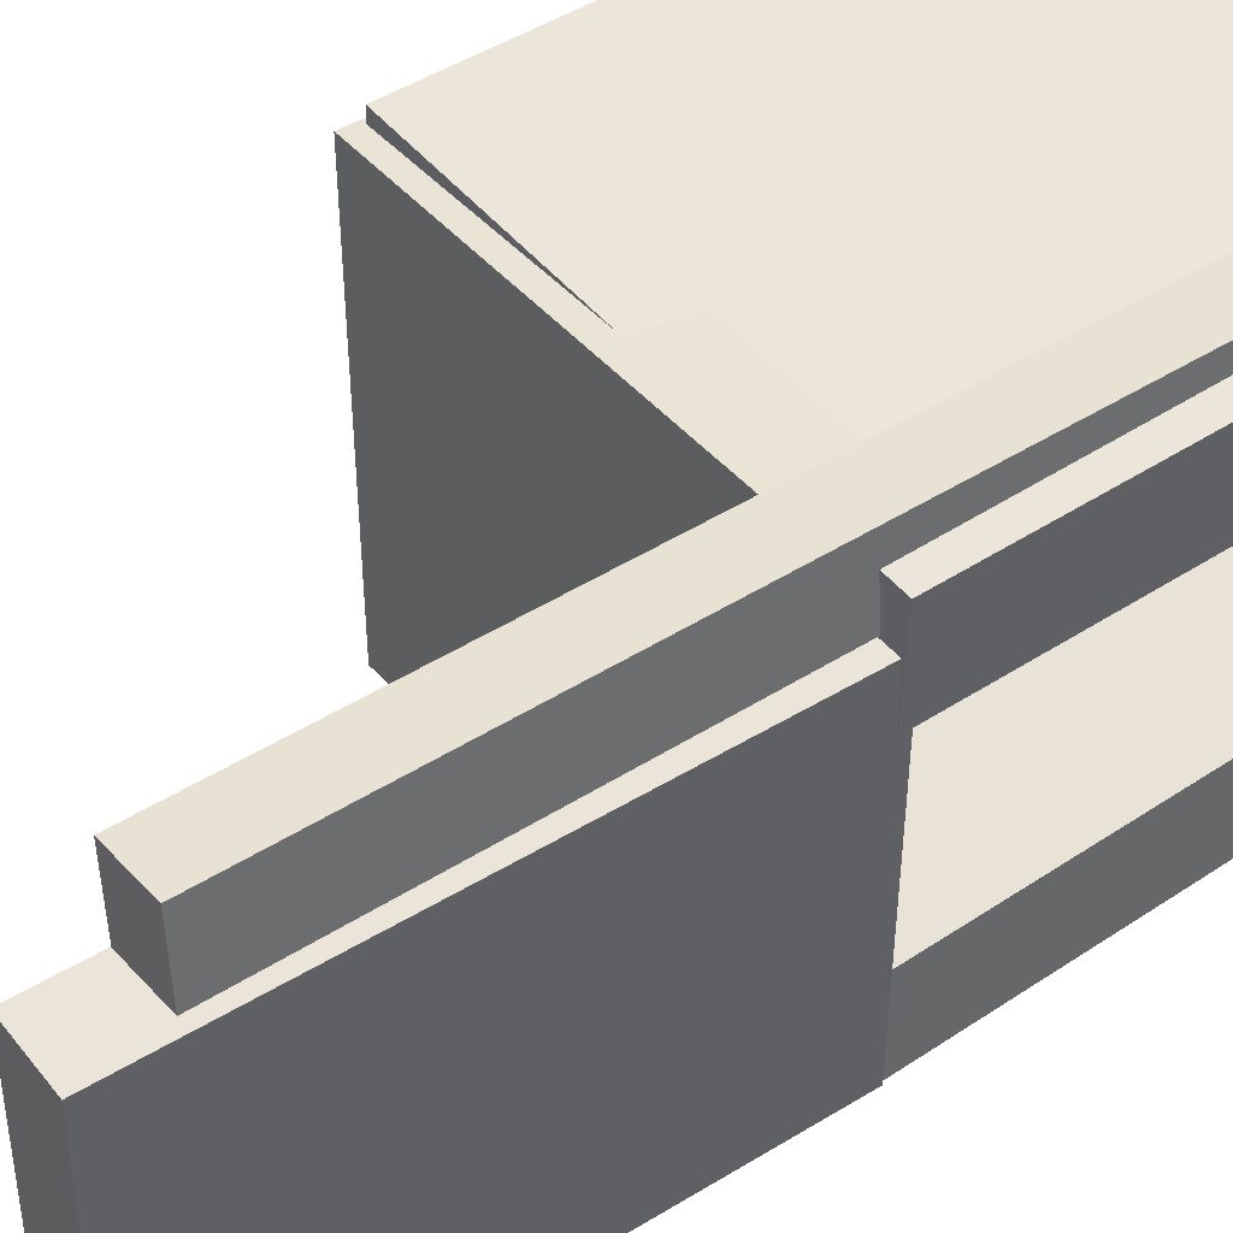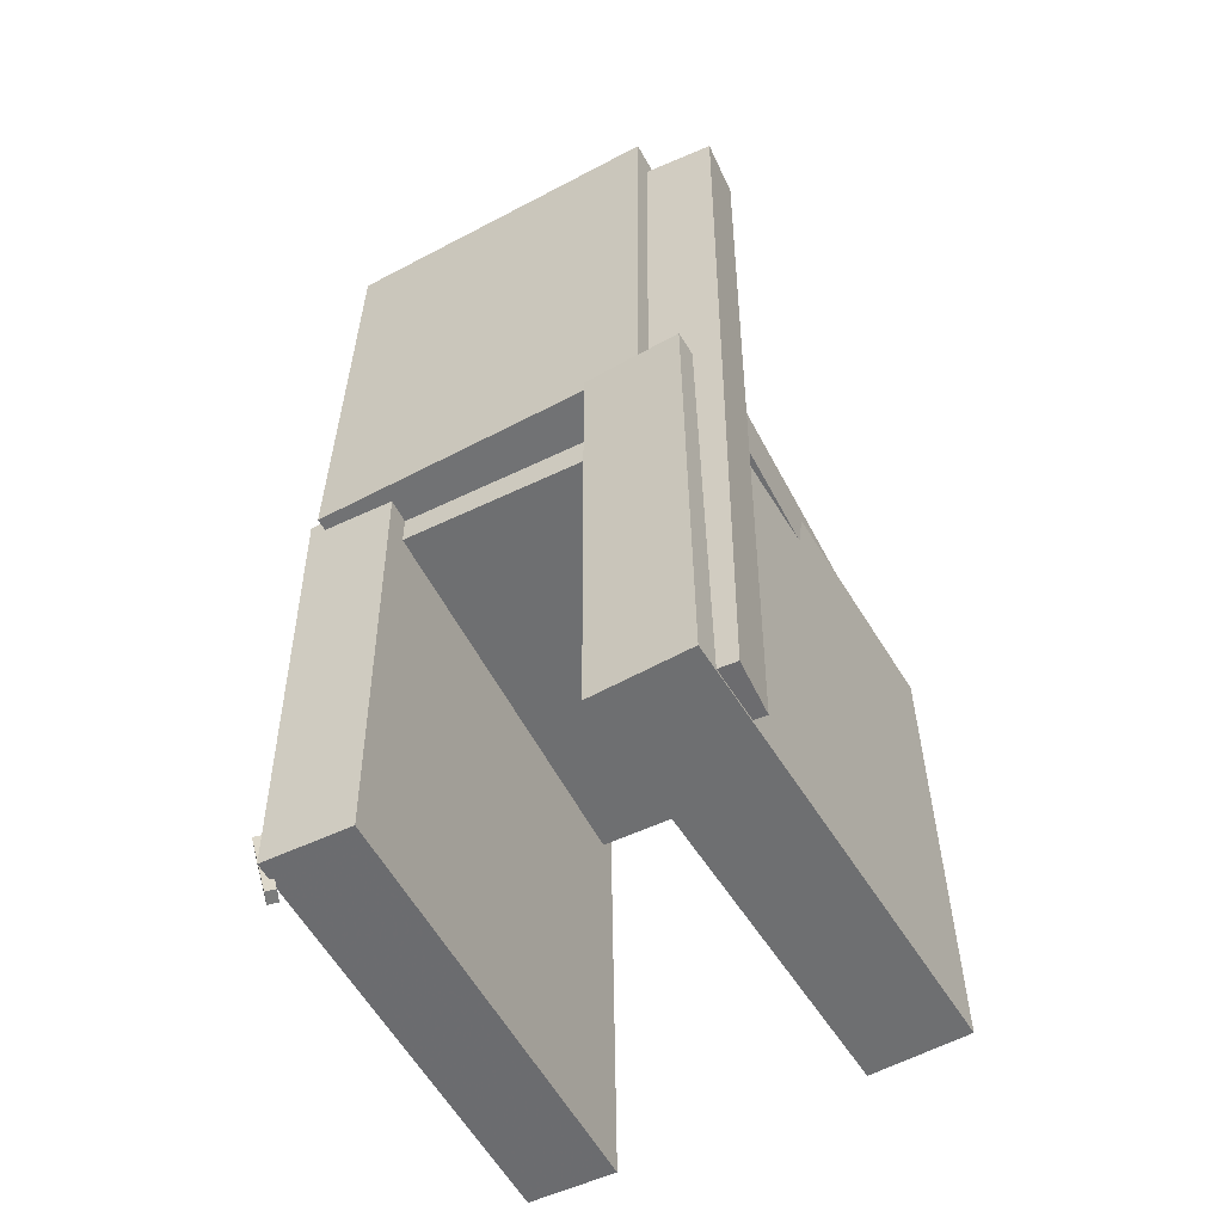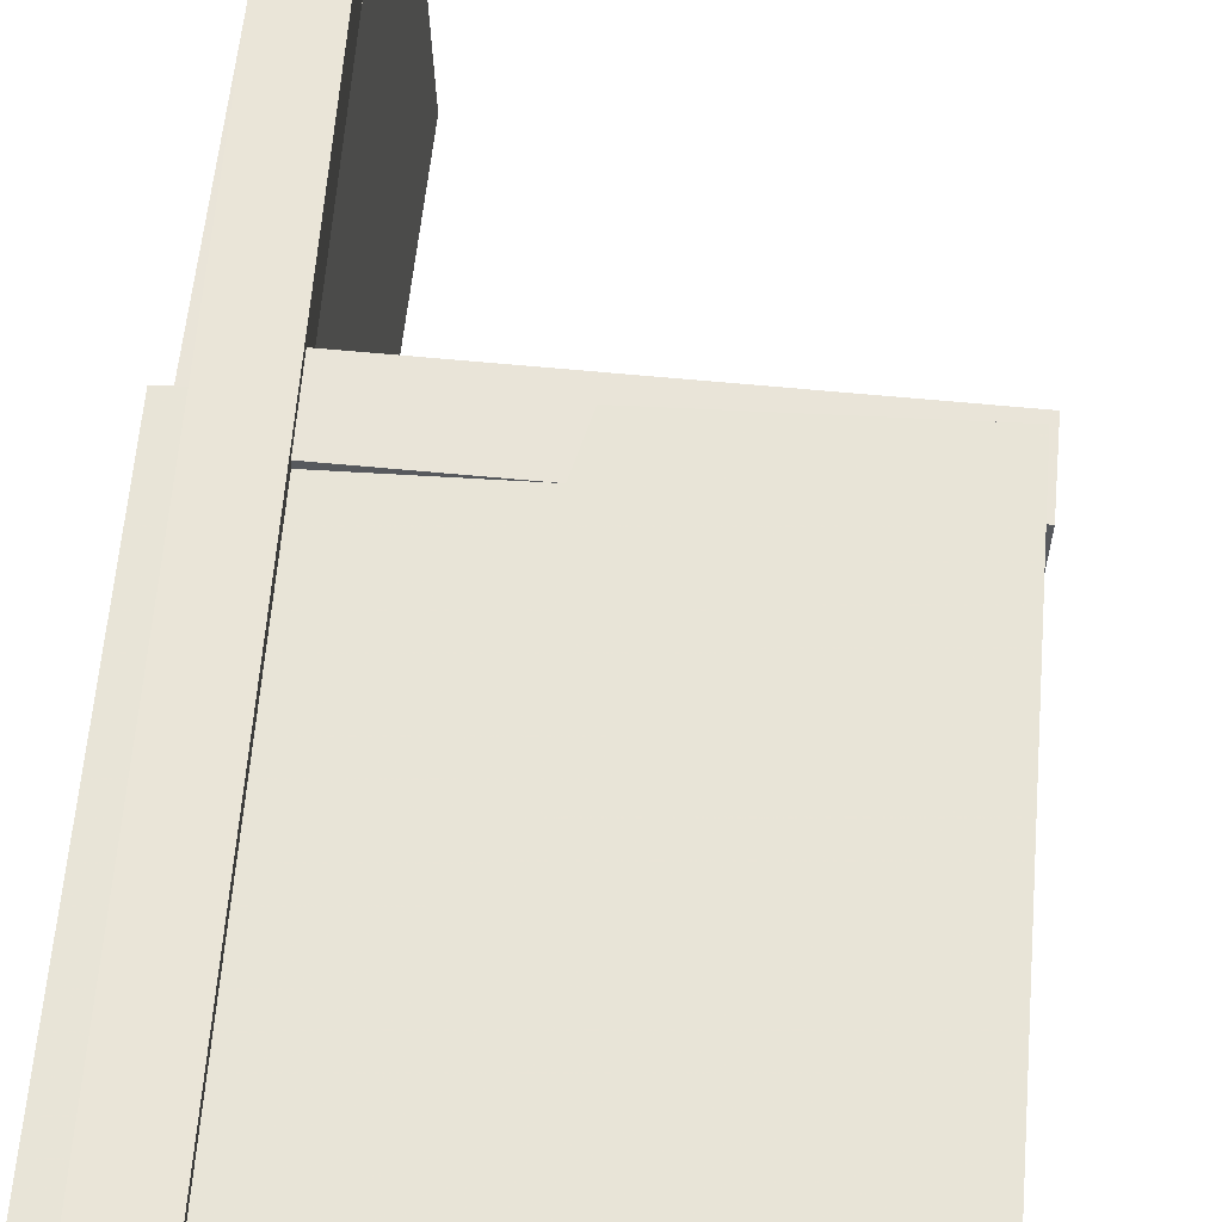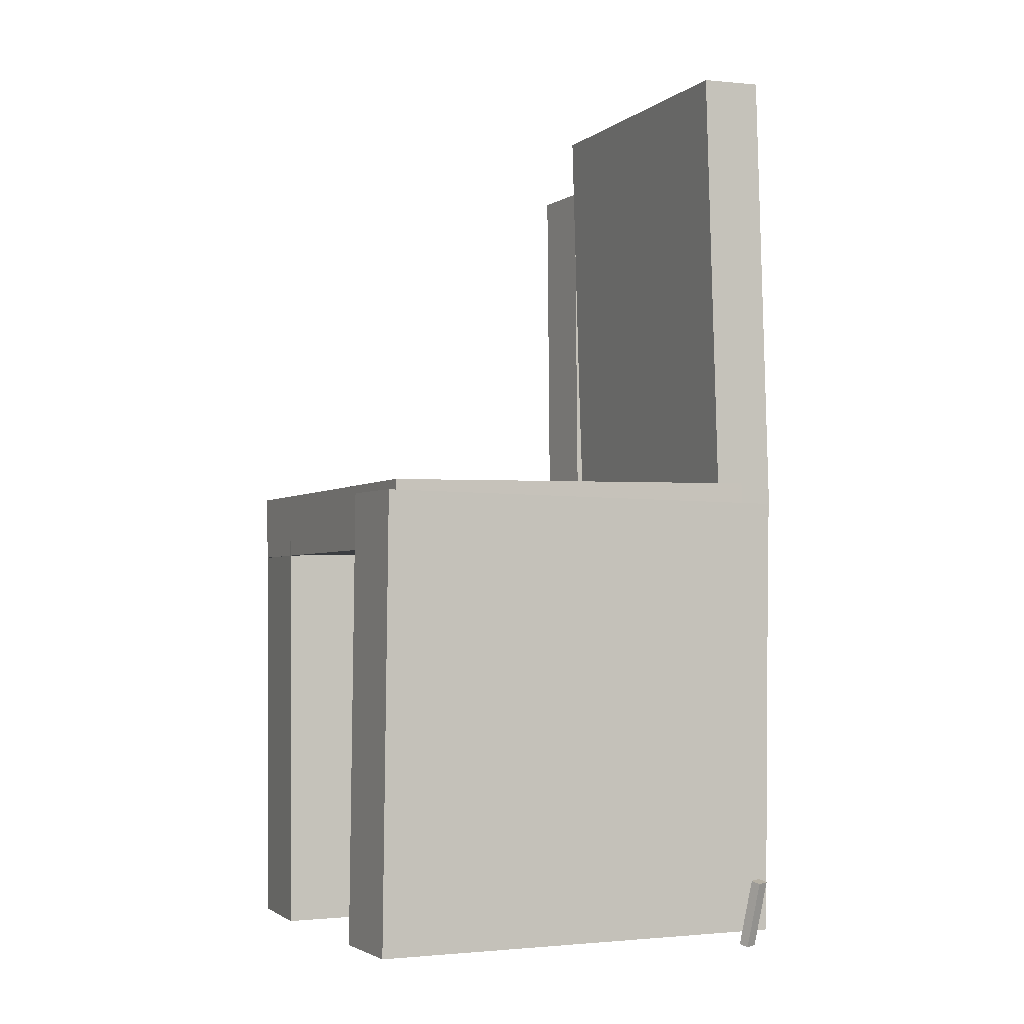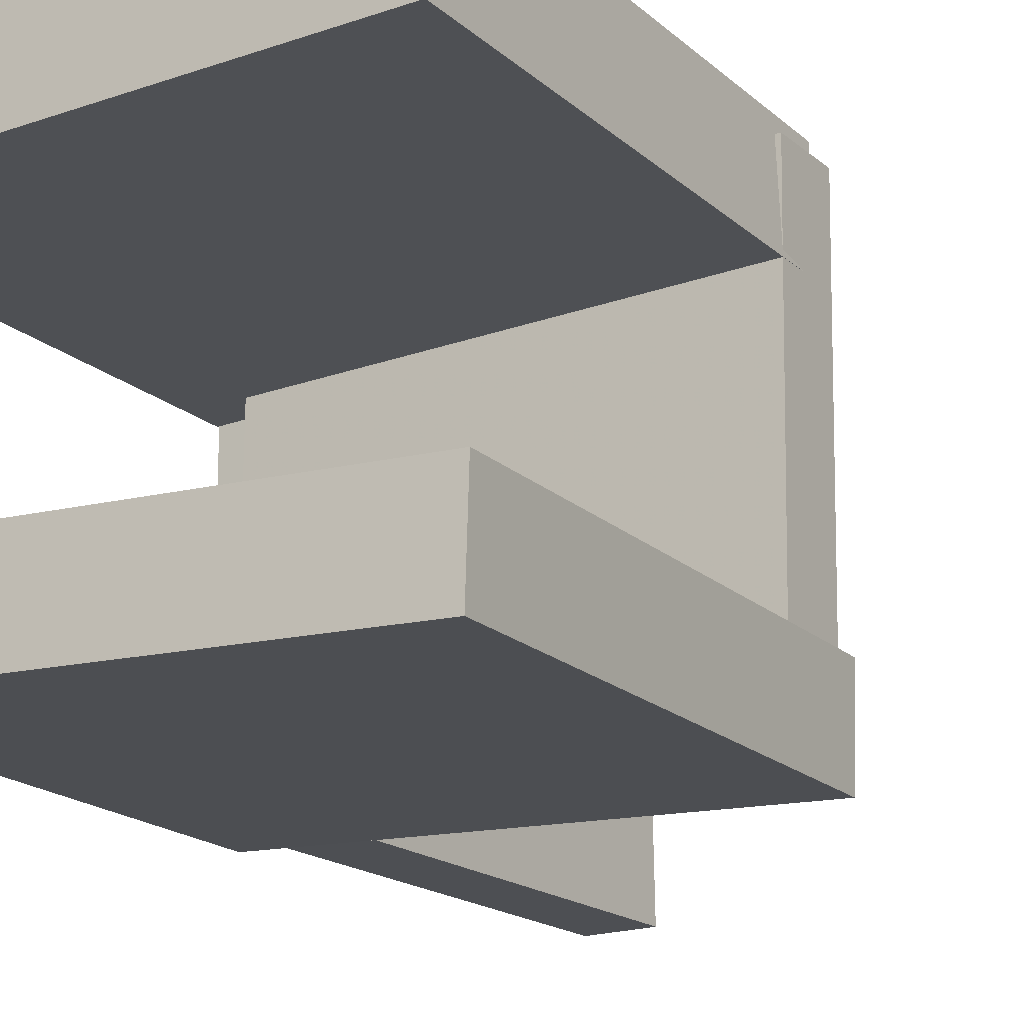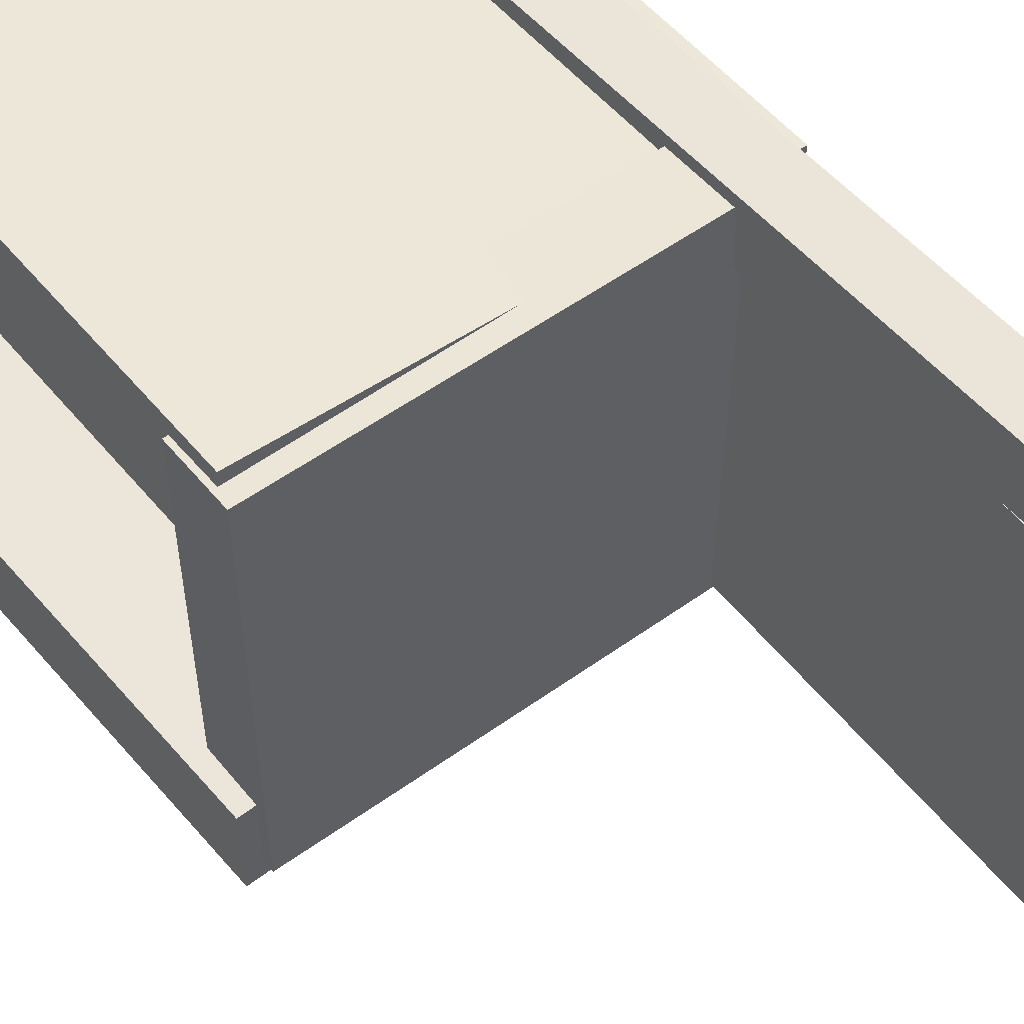
<metadata>
{"format":"obj","ext":"obj","renderer":"f3d","projection":"perspective","resolution":1024,"background":"white","views":[{"elev":43.6,"azim":-127.6,"up":"+Z"},{"elev":-53.8,"azim":-62.0,"up":"+Y"},{"elev":60.2,"azim":4.2,"up":"+Z"},{"elev":-3.0,"azim":154.8,"up":"+Y"},{"elev":-17.0,"azim":30.4,"up":"+Z"},{"elev":52.0,"azim":141.2,"up":"+Z"}]}
</metadata>
<code>
v -0.2059 -0.3882 0.08323
v -0.2098 -0.3872 0.1648
v -0.2024 6.506e-05 0.07844
v -0.2062 0.001106 0.16
v 0.1763 -0.3915 0.1012
v 0.1725 -0.3905 0.1828
v 0.1798 -0.003211 0.09645
v 0.176 -0.00217 0.178
f 1.0 7.0 5.0
f 1.0 3.0 7.0
f 1.0 4.0 3.0
f 1.0 2.0 4.0
f 3.0 8.0 7.0
f 3.0 4.0 8.0
f 5.0 7.0 8.0
f 5.0 8.0 6.0
f 1.0 5.0 6.0
f 1.0 6.0 2.0
f 2.0 6.0 8.0
f 2.0 8.0 4.0
v -0.1706 -0.3978 -0.1691
v -0.1671 -0.3956 -0.1617
v -0.1737 -0.3399 -0.185
v -0.1702 -0.3377 -0.1775
v -0.1603 -0.3985 -0.1737
v -0.1569 -0.3963 -0.1662
v -0.1634 -0.3406 -0.1895
v -0.16 -0.3384 -0.1821
f 9.0 15.0 13.0
f 9.0 11.0 15.0
f 9.0 12.0 11.0
f 9.0 10.0 12.0
f 11.0 16.0 15.0
f 11.0 12.0 16.0
f 13.0 15.0 16.0
f 13.0 16.0 14.0
f 9.0 13.0 14.0
f 9.0 14.0 10.0
f 10.0 14.0 16.0
f 10.0 16.0 12.0
v -0.2024 -0.008611 0.1234
v -0.1492 -0.01032 0.1245
v -0.1895 0.3928 0.1212
v -0.1363 0.3911 0.1223
v -0.1965 -0.01035 -0.1582
v -0.1433 -0.01205 -0.157
v -0.1836 0.3911 -0.1604
v -0.1304 0.3894 -0.1592
f 17.0 23.0 21.0
f 17.0 19.0 23.0
f 17.0 20.0 19.0
f 17.0 18.0 20.0
f 19.0 24.0 23.0
f 19.0 20.0 24.0
f 21.0 23.0 24.0
f 21.0 24.0 22.0
f 17.0 21.0 22.0
f 17.0 22.0 18.0
f 18.0 22.0 24.0
f 18.0 24.0 20.0
v -0.1838 -0.385 -0.1677
v -0.1819 -0.3842 -0.09462
v -0.1865 0.0004575 -0.1717
v -0.1847 0.001232 -0.09864
v 0.1921 -0.3824 -0.1773
v 0.1939 -0.3816 -0.1042
v 0.1893 0.003065 -0.1813
v 0.1912 0.003839 -0.1082
f 25.0 31.0 29.0
f 25.0 27.0 31.0
f 25.0 28.0 27.0
f 25.0 26.0 28.0
f 27.0 32.0 31.0
f 27.0 28.0 32.0
f 29.0 31.0 32.0
f 29.0 32.0 30.0
f 25.0 29.0 30.0
f 25.0 30.0 26.0
f 26.0 30.0 32.0
f 26.0 32.0 28.0
v -0.1441 -0.3856 0.12
v -0.1899 -0.3854 0.1226
v -0.1406 0.3399 0.1252
v -0.1864 0.3401 0.1278
v -0.1406 -0.386 0.1784
v -0.1865 -0.3858 0.1811
v -0.1372 0.3395 0.1836
v -0.183 0.3397 0.1863
f 33.0 39.0 37.0
f 33.0 35.0 39.0
f 33.0 36.0 35.0
f 33.0 34.0 36.0
f 35.0 40.0 39.0
f 35.0 36.0 40.0
f 37.0 39.0 40.0
f 37.0 40.0 38.0
f 33.0 37.0 38.0
f 33.0 38.0 34.0
f 34.0 38.0 40.0
f 34.0 40.0 36.0
v -0.1645 0.01924 -0.1615
v -0.1656 -0.03732 -0.1616
v -0.1604 0.01853 0.1709
v -0.1615 -0.03802 0.1708
v 0.177 0.01299 -0.1657
v 0.176 -0.04357 -0.1658
v 0.1811 0.01229 0.1666
v 0.1801 -0.04427 0.1665
f 41.0 47.0 45.0
f 41.0 43.0 47.0
f 41.0 44.0 43.0
f 41.0 42.0 44.0
f 43.0 48.0 47.0
f 43.0 44.0 48.0
f 45.0 47.0 48.0
f 45.0 48.0 46.0
f 41.0 45.0 46.0
f 41.0 46.0 42.0
f 42.0 46.0 48.0
f 42.0 48.0 44.0

</code>
